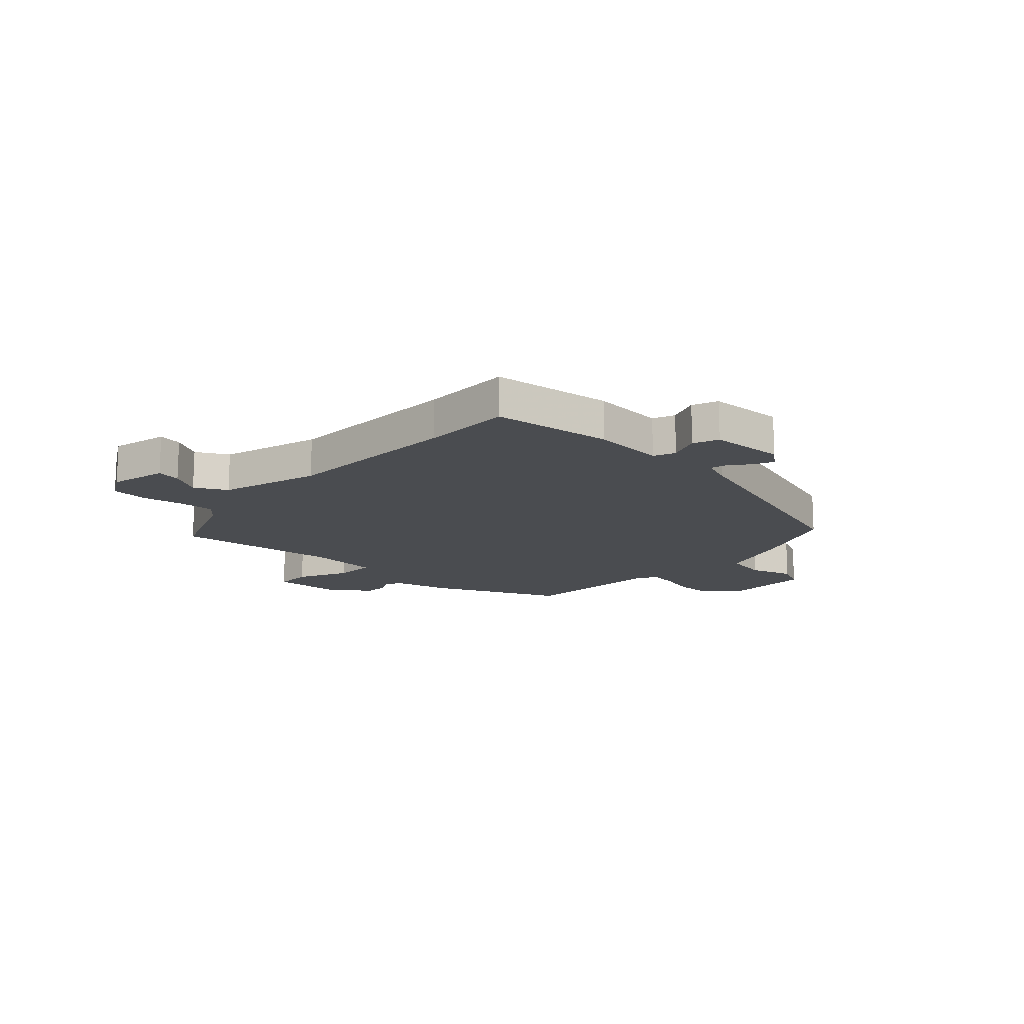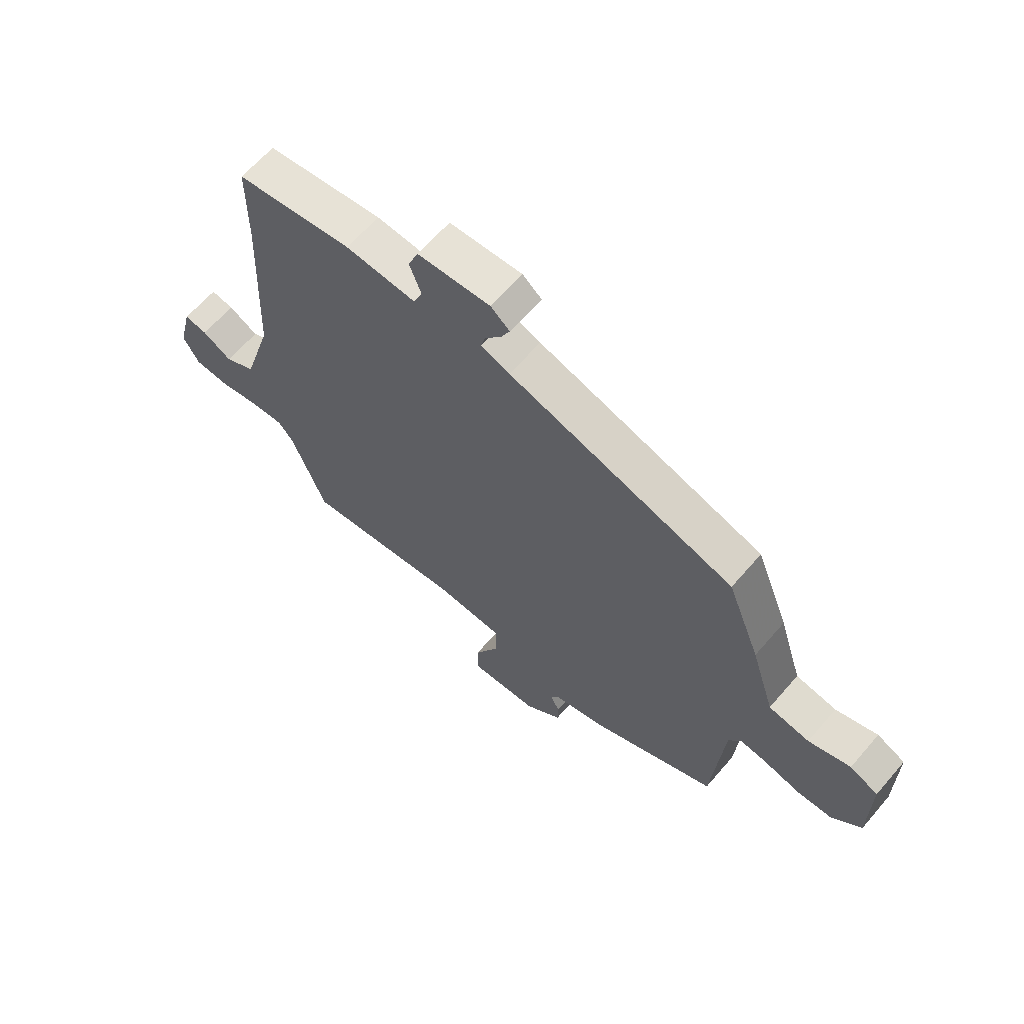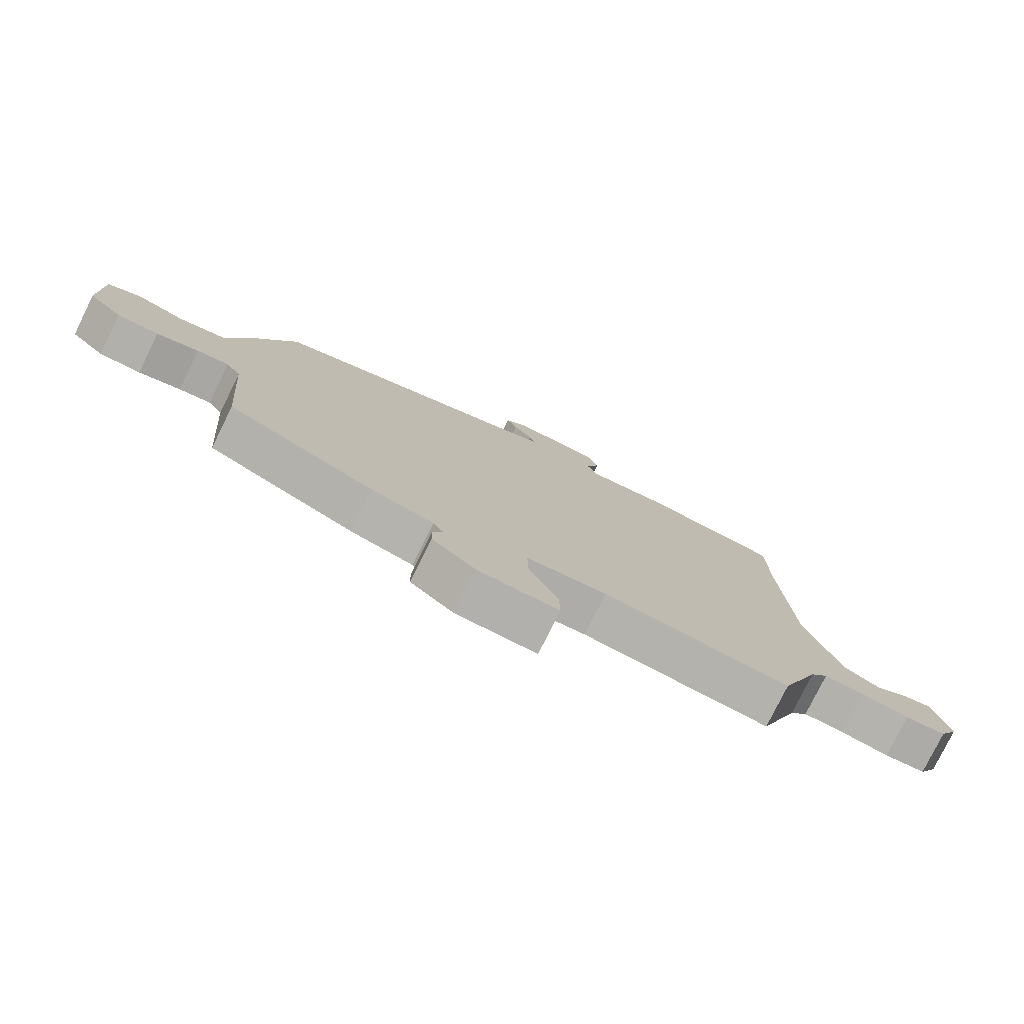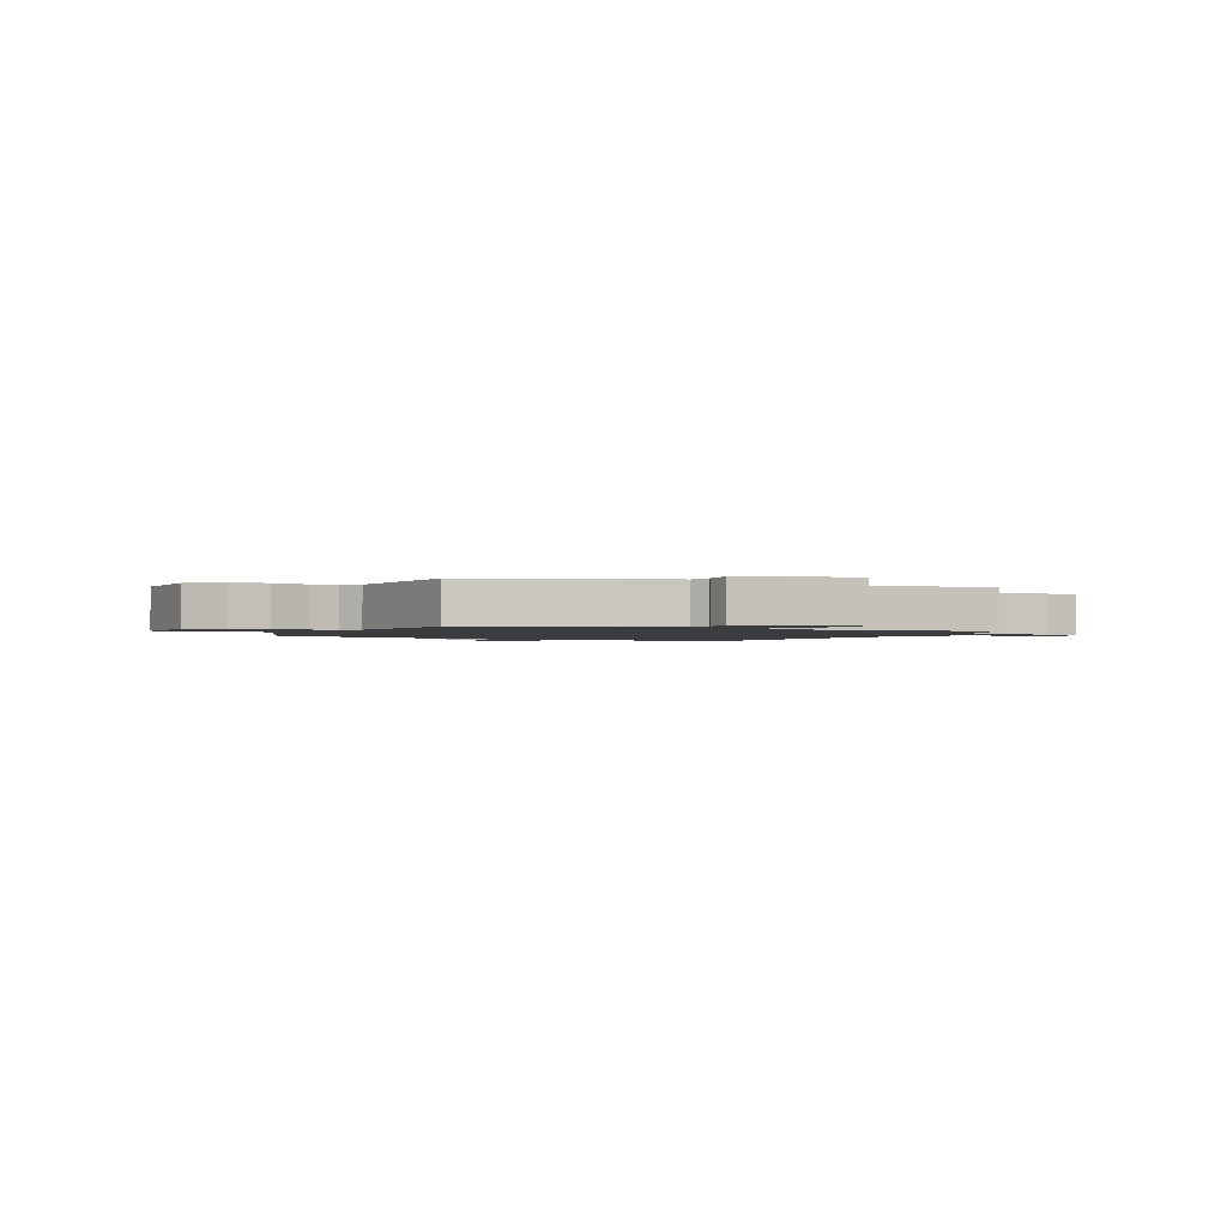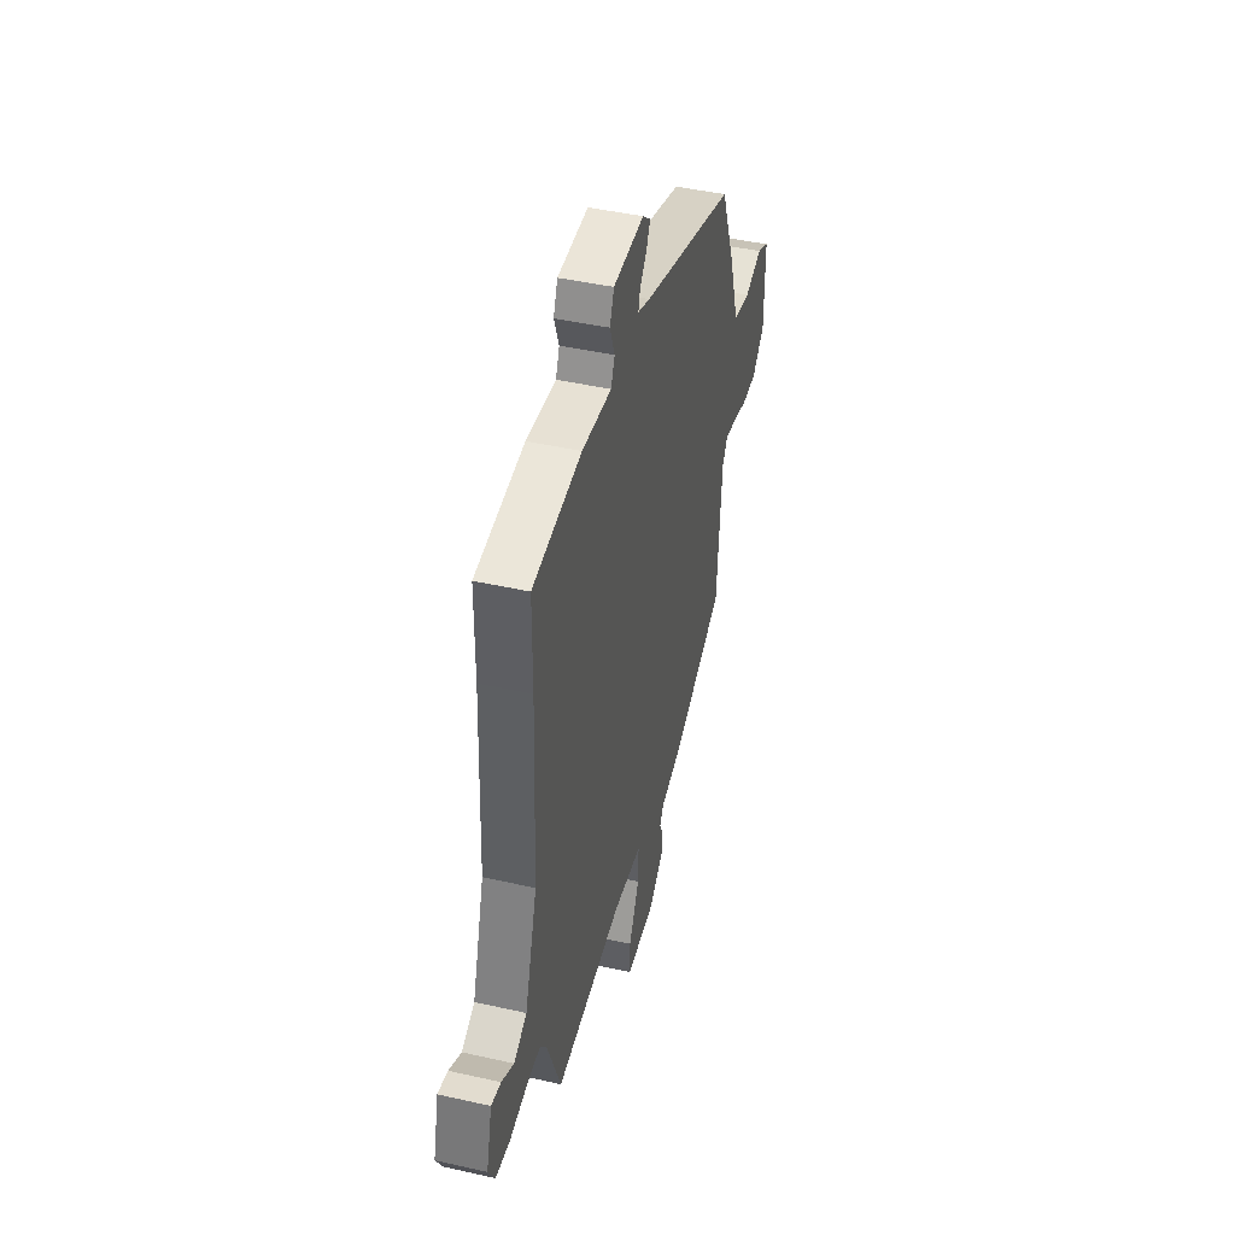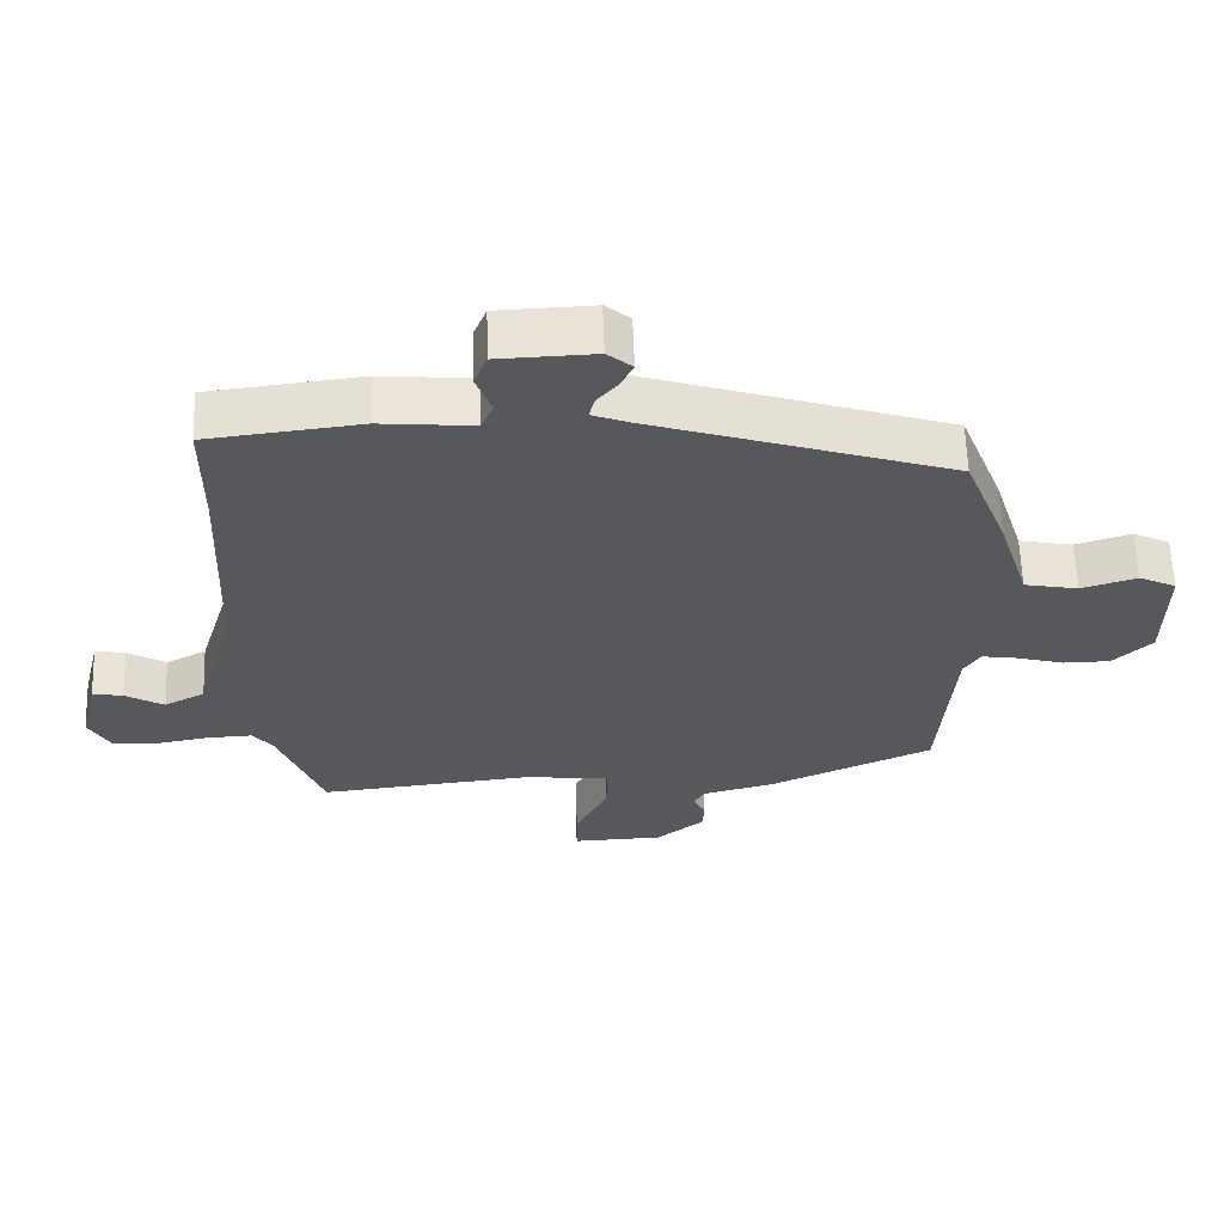
<metadata>
{"format":"obj","ext":"obj","renderer":"f3d","projection":"perspective","resolution":1024,"background":"white","views":[{"elev":-15.0,"azim":-42.4,"up":"+Y"},{"elev":63.8,"azim":40.7,"up":"+Z"},{"elev":-78.2,"azim":153.8,"up":"+Z"},{"elev":-1.6,"azim":153.1,"up":"+Y"},{"elev":44.1,"azim":-75.2,"up":"+Z"},{"elev":61.2,"azim":-1.9,"up":"+Z"}]}
</metadata>
<code>
v -0.501 0.07 0.345
v -0.5 0.07 0.511
v -0.278 0.07 0.537
v -0.144 0.07 0.525
v -0.127 0.07 0.565
v -0.149 0.07 0.624
v -0.13 0.07 0.671
v 0.009 0.07 0.676
v 0.045 0.07 0.646
v 0.028 0.07 0.611
v -0.003 0.07 0.574
v -0.011 0.07 0.543
v 0.044 0.07 0.522
v 0.475 0.07 0.384
v 0.538 0.07 0.224
v 0.583 0.07 0.082
v 0.661 0.07 0.067
v 0.741 0.07 0.092
v 0.795 0.07 0.066
v 0.794 0.07 -0.098
v 0.738 0.07 -0.152
v 0.67 0.07 -0.153
v 0.601 0.07 -0.134
v 0.549 0.07 -0.126
v 0.525 0.07 -0.163
v 0.504 0.07 -0.428
v 0.266 0.07 -0.534
v 0.164 0.07 -0.56
v 0.147 0.07 -0.588
v 0.164 0.07 -0.622
v 0.163 0.07 -0.665
v 0.093 0.07 -0.721
v -0.039 0.07 -0.726
v -0.038 0.07 -0.659
v 0.009 0.07 -0.566
v 0.011 0.07 -0.492
v -0.12 0.07 -0.482
v -0.424 0.07 -0.514
v -0.489 0.07 -0.346
v -0.518 0.07 -0.31
v -0.583 0.07 -0.313
v -0.661 0.07 -0.327
v -0.727 0.07 -0.321
v -0.757 0.07 -0.266
v -0.731 0.07 -0.161
v -0.687 0.07 -0.169
v -0.631 0.07 -0.202
v -0.572 0.07 -0.171
v -0.516 0.07 0.012
v -0.501 0 0.345
v -0.5 0 0.511
v -0.278 0 0.537
v -0.144 0 0.525
v -0.127 0 0.565
v -0.149 0 0.624
v -0.13 0 0.671
v 0.009 0 0.676
v 0.045 0 0.646
v 0.028 0 0.611
v -0.003 0 0.574
v -0.011 0 0.543
v 0.044 0 0.522
v 0.475 0 0.384
v 0.538 0 0.224
v 0.583 0 0.082
v 0.661 0 0.067
v 0.741 0 0.092
v 0.795 0 0.066
v 0.794 0 -0.098
v 0.738 0 -0.152
v 0.67 0 -0.153
v 0.601 0 -0.134
v 0.549 0 -0.126
v 0.525 0 -0.163
v 0.504 0 -0.428
v 0.266 0 -0.534
v 0.164 0 -0.56
v 0.147 0 -0.588
v 0.164 0 -0.622
v 0.163 0 -0.665
v 0.093 0 -0.721
v -0.039 0 -0.726
v -0.038 0 -0.659
v 0.009 0 -0.566
v 0.011 0 -0.492
v -0.12 0 -0.482
v -0.424 0 -0.514
v -0.489 0 -0.346
v -0.518 0 -0.31
v -0.583 0 -0.313
v -0.661 0 -0.327
v -0.727 0 -0.321
v -0.757 0 -0.266
v -0.731 0 -0.161
v -0.687 0 -0.169
v -0.631 0 -0.202
v -0.572 0 -0.171
v -0.516 0 0.012
f 45 46 47
f 44 45 47
f 43 44 47
f 42 43 47
f 41 42 47
f 40 41 47 48
f 39 40 48 49
f 39 49 1
f 38 39 1
f 37 38 1
f 33 34 35
f 32 33 35
f 31 32 35
f 30 31 35
f 29 30 35
f 28 29 35 36
f 27 28 36
f 26 27 36
f 25 26 36
f 2 3 4
f 1 2 4
f 37 1 4
f 36 37 4
f 25 36 4
f 24 25 4
f 21 22 23
f 20 21 23
f 19 20 23
f 18 19 23
f 17 18 23
f 16 17 23 24
f 24 4 5
f 16 24 5
f 15 16 5
f 14 15 5
f 13 14 5
f 9 10 11
f 8 9 11
f 7 8 11
f 6 7 11
f 5 6 11
f 5 11 12
f 5 12 13
f 96 95 94
f 96 94 93
f 96 93 92
f 96 92 91
f 96 91 90
f 97 96 90 89
f 98 97 89 88
f 50 98 88
f 50 88 87
f 50 87 86
f 84 83 82
f 84 82 81
f 84 81 80
f 84 80 79
f 84 79 78
f 85 84 78 77
f 85 77 76
f 85 76 75
f 85 75 74
f 53 52 51
f 53 51 50
f 53 50 86
f 53 86 85
f 53 85 74
f 53 74 73
f 72 71 70
f 72 70 69
f 72 69 68
f 72 68 67
f 72 67 66
f 73 72 66 65
f 54 53 73
f 54 73 65
f 54 65 64
f 54 64 63
f 54 63 62
f 60 59 58
f 60 58 57
f 60 57 56
f 60 56 55
f 60 55 54
f 61 60 54
f 62 61 54
f 1 50 51 2
f 2 51 52 3
f 3 52 53 4
f 4 53 54 5
f 5 54 55 6
f 6 55 56 7
f 7 56 57 8
f 8 57 58 9
f 9 58 59 10
f 10 59 60 11
f 11 60 61 12
f 12 61 62 13
f 13 62 63 14
f 14 63 64 15
f 15 64 65 16
f 16 65 66 17
f 17 66 67 18
f 18 67 68 19
f 19 68 69 20
f 20 69 70 21
f 21 70 71 22
f 22 71 72 23
f 23 72 73 24
f 24 73 74 25
f 25 74 75 26
f 26 75 76 27
f 27 76 77 28
f 28 77 78 29
f 29 78 79 30
f 30 79 80 31
f 31 80 81 32
f 32 81 82 33
f 33 82 83 34
f 34 83 84 35
f 35 84 85 36
f 36 85 86 37
f 37 86 87 38
f 38 87 88 39
f 39 88 89 40
f 40 89 90 41
f 41 90 91 42
f 42 91 92 43
f 43 92 93 44
f 44 93 94 45
f 45 94 95 46
f 46 95 96 47
f 47 96 97 48
f 48 97 98 49
f 49 98 50 1

</code>
